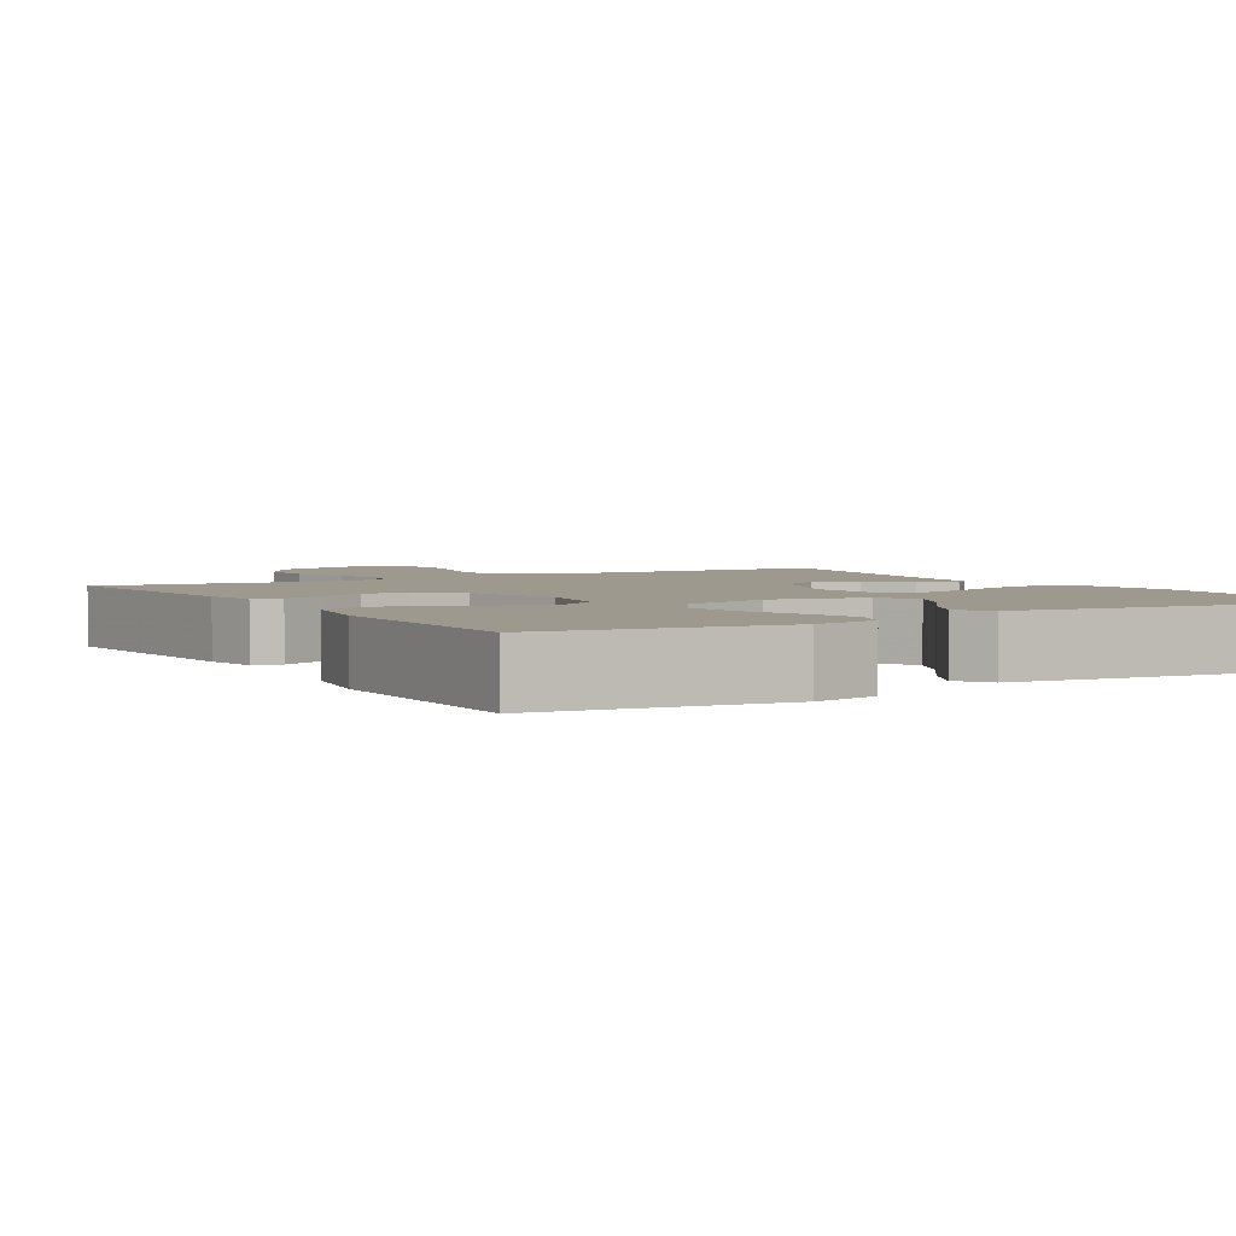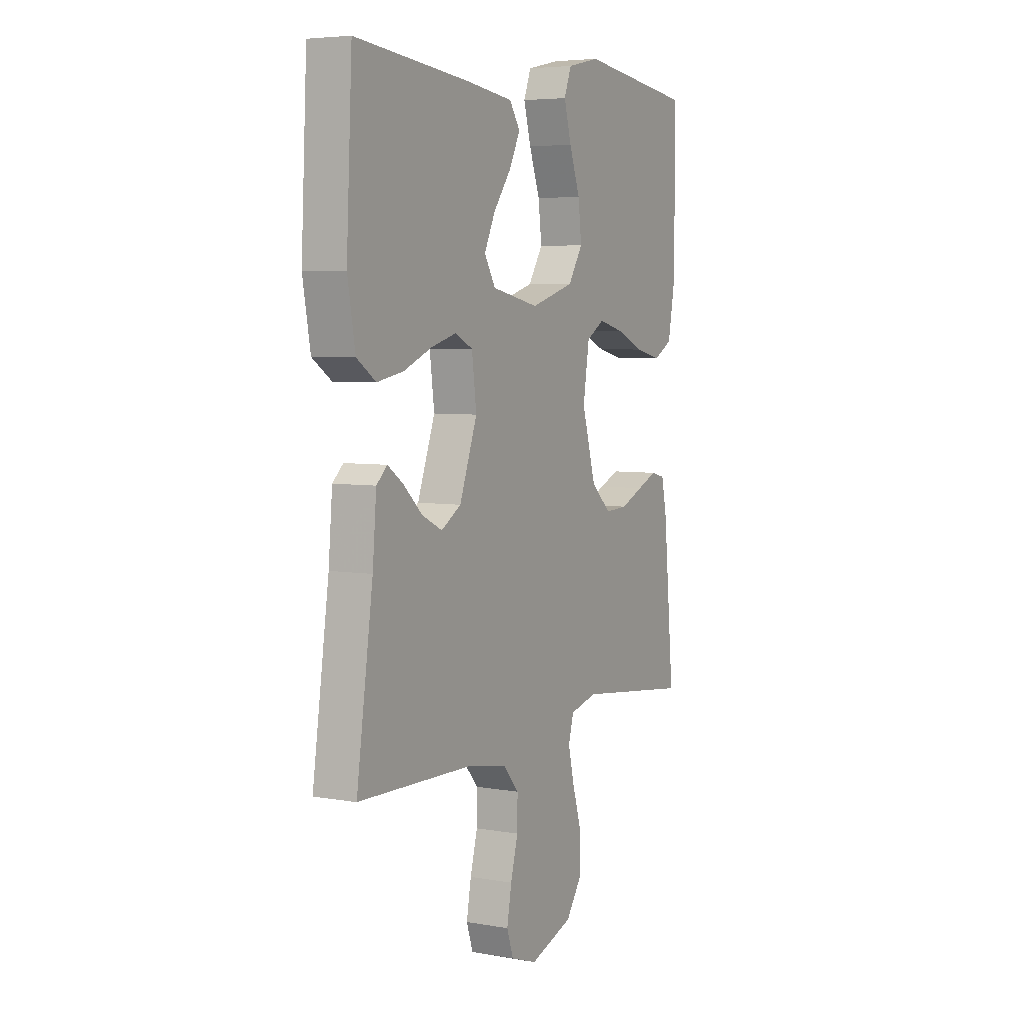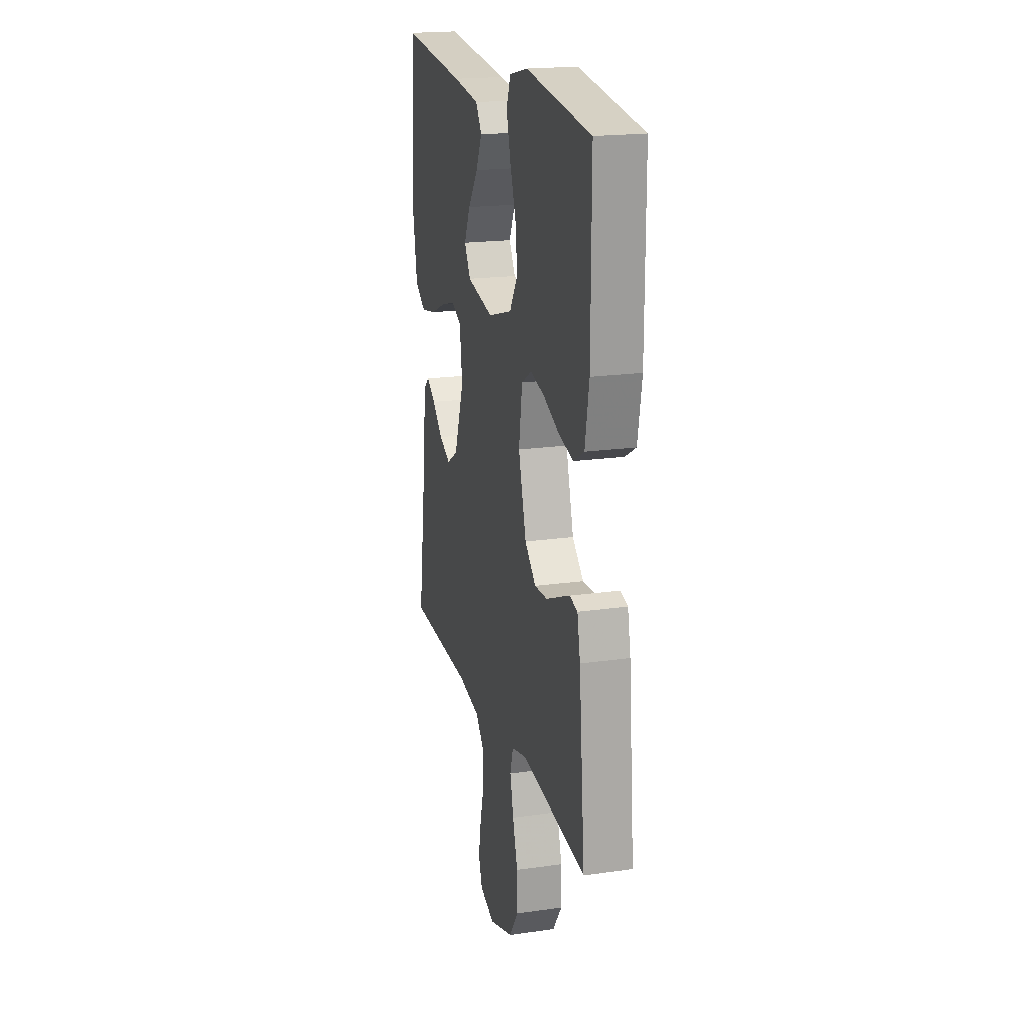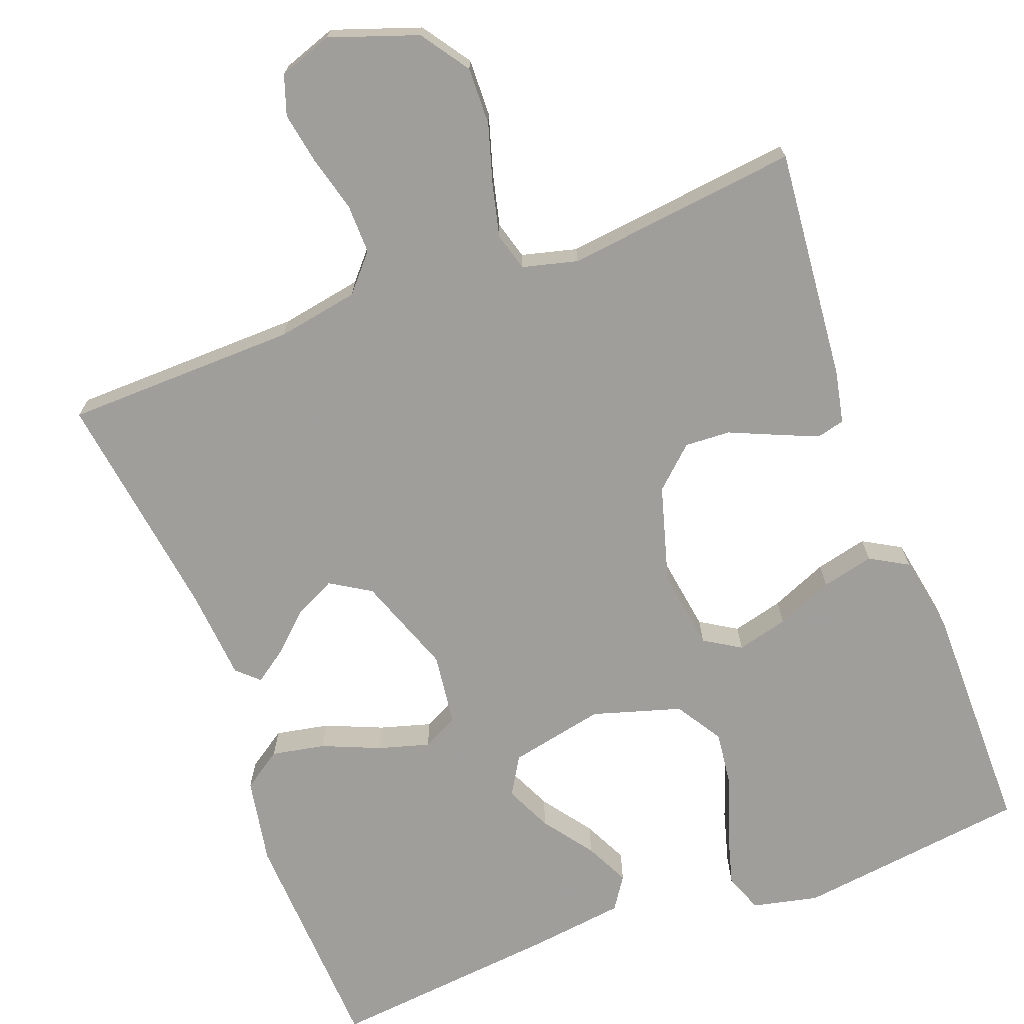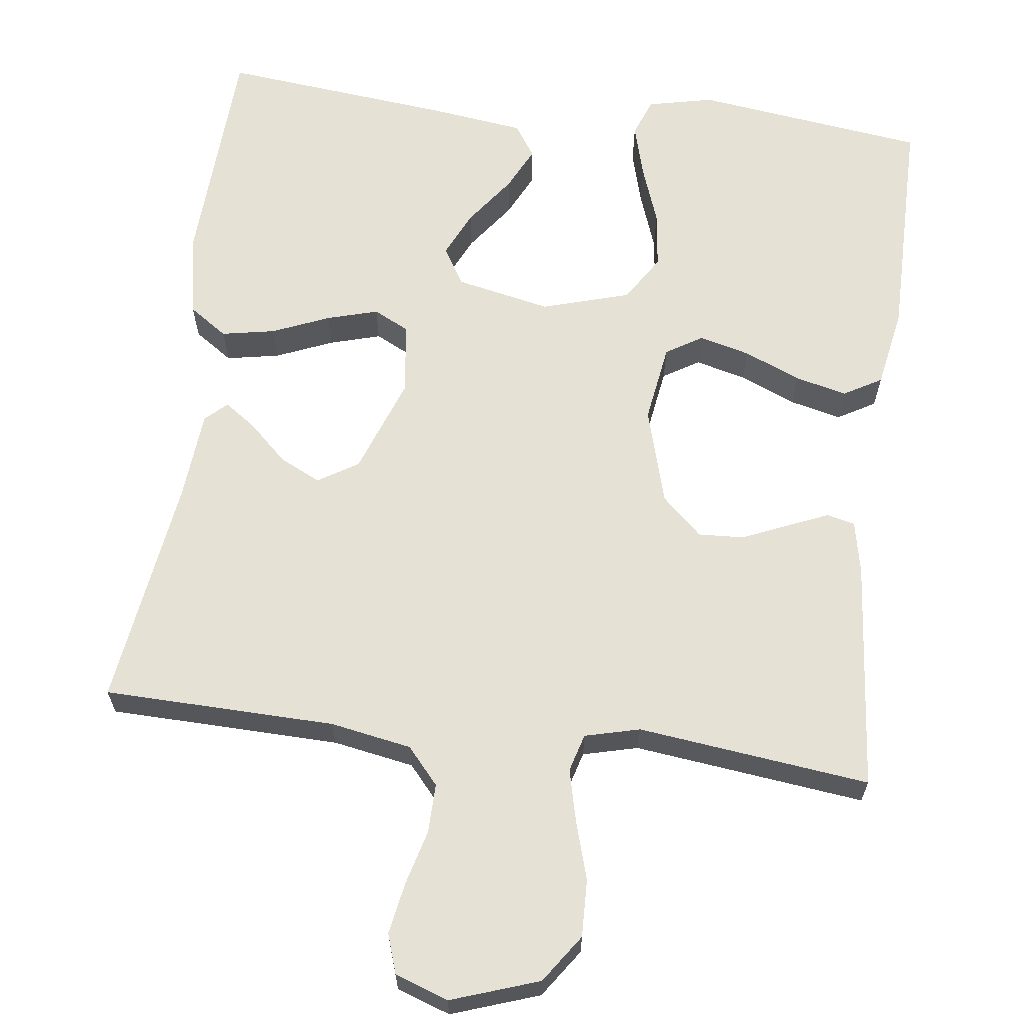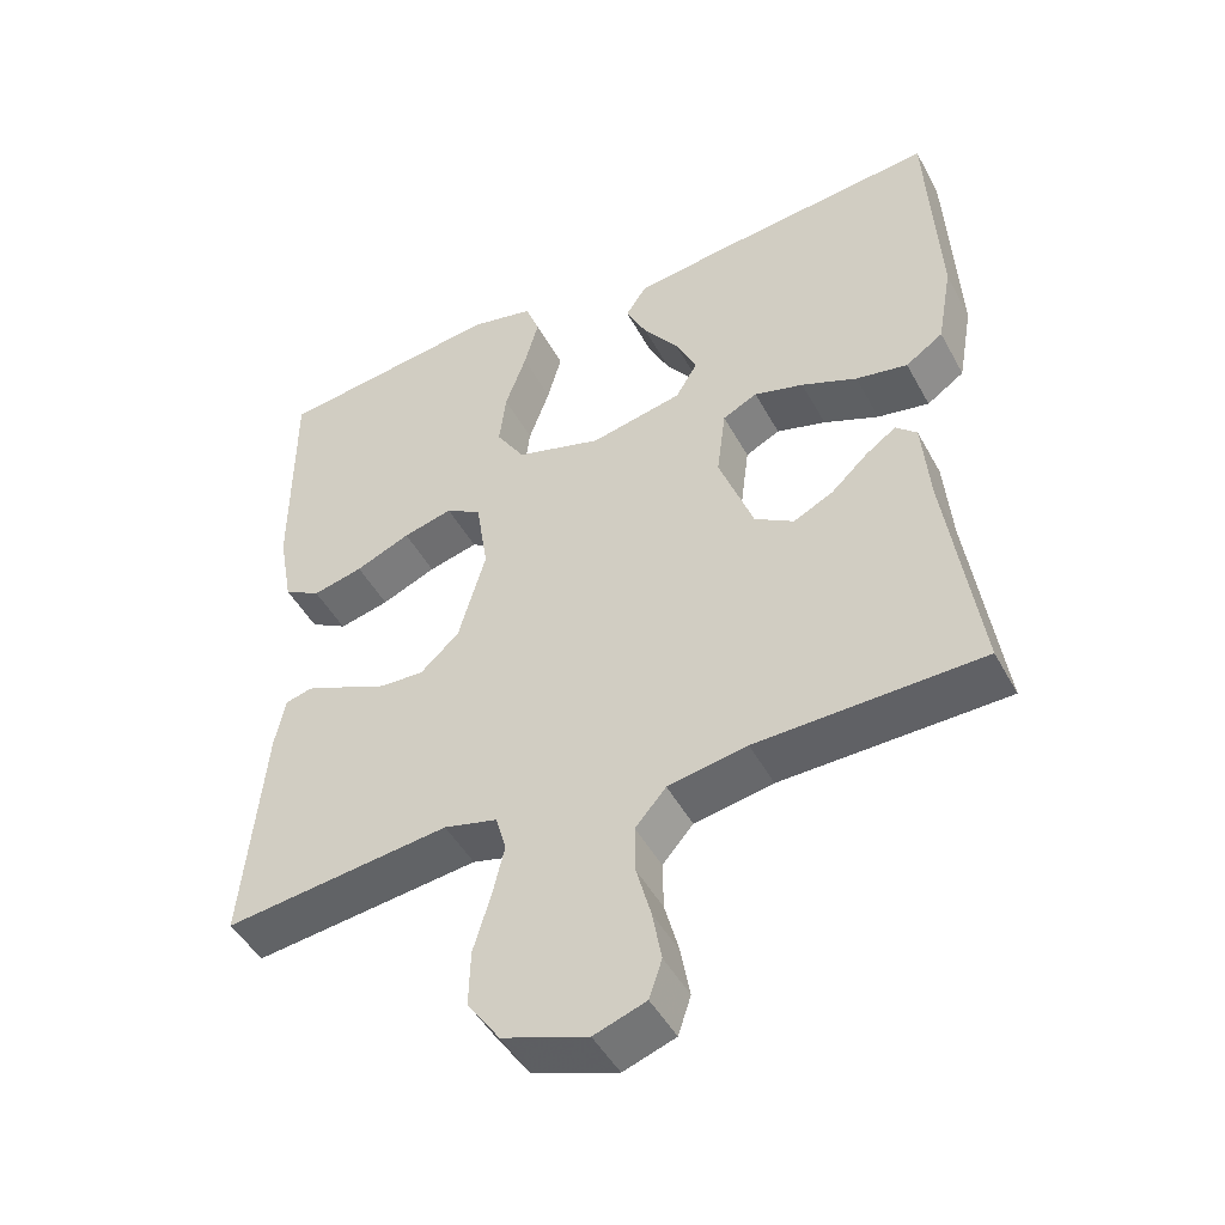
<metadata>
{"format":"obj","ext":"obj","renderer":"f3d","projection":"perspective","resolution":1024,"background":"white","views":[{"elev":3.3,"azim":-30.7,"up":"+Y"},{"elev":5.3,"azim":118.7,"up":"+Z"},{"elev":19.5,"azim":-104.9,"up":"+Z"},{"elev":-70.8,"azim":-159.5,"up":"+Y"},{"elev":64.2,"azim":-172.8,"up":"+Y"},{"elev":-47.2,"azim":27.4,"up":"+Z"}]}
</metadata>
<code>
v 0.5 0.07 0.5
v 0.515 0.07 0.2
v 0.495 0.07 0.088
v 0.445 0.07 0.054
v 0.376 0.07 0.067
v 0.302 0.07 0.098
v 0.236 0.07 0.117
v 0.19 0.07 0.094
v 0.178 0.07 0
v 0.224 0.07 -0.126
v 0.276 0.07 -0.158
v 0.329 0.07 -0.132
v 0.378 0.07 -0.086
v 0.419 0.07 -0.057
v 0.447 0.07 -0.083
v 0.457 0.07 -0.2
v 0.5 0.07 -0.5
v 0.2 0.07 -0.507
v 0.095 0.07 -0.526
v 0.054 0.07 -0.573
v 0.055 0.07 -0.637
v 0.074 0.07 -0.708
v 0.086 0.07 -0.775
v 0.069 0.07 -0.826
v 0 0.07 -0.85
v -0.113 0.07 -0.811
v -0.156 0.07 -0.749
v -0.154 0.07 -0.675
v -0.131 0.07 -0.598
v -0.115 0.07 -0.531
v -0.129 0.07 -0.482
v -0.2 0.07 -0.464
v -0.5 0.07 -0.5
v -0.472 0.07 -0.2
v -0.458 0.07 -0.132
v -0.422 0.07 -0.123
v -0.37 0.07 -0.145
v -0.31 0.07 -0.171
v -0.251 0.07 -0.174
v -0.199 0.07 -0.126
v -0.163 0.07 0
v -0.179 0.07 0.103
v -0.226 0.07 0.132
v -0.292 0.07 0.115
v -0.365 0.07 0.084
v -0.432 0.07 0.068
v -0.481 0.07 0.096
v -0.5 0.07 0.2
v -0.5 0.07 0.5
v -0.2 0.07 0.539
v -0.115 0.07 0.52
v -0.096 0.07 0.47
v -0.115 0.07 0.401
v -0.143 0.07 0.323
v -0.152 0.07 0.249
v -0.114 0.07 0.189
v 0 0.07 0.155
v 0.123 0.07 0.181
v 0.152 0.07 0.23
v 0.124 0.07 0.29
v 0.077 0.07 0.354
v 0.049 0.07 0.411
v 0.077 0.07 0.453
v 0.2 0.07 0.469
v 0.5 0 0.5
v 0.515 0 0.2
v 0.495 0 0.088
v 0.445 0 0.054
v 0.376 0 0.067
v 0.302 0 0.098
v 0.236 0 0.117
v 0.19 0 0.094
v 0.178 0 0
v 0.224 0 -0.126
v 0.276 0 -0.158
v 0.329 0 -0.132
v 0.378 0 -0.086
v 0.419 0 -0.057
v 0.447 0 -0.083
v 0.457 0 -0.2
v 0.5 0 -0.5
v 0.2 0 -0.507
v 0.095 0 -0.526
v 0.054 0 -0.573
v 0.055 0 -0.637
v 0.074 0 -0.708
v 0.086 0 -0.775
v 0.069 0 -0.826
v 0 0 -0.85
v -0.113 0 -0.811
v -0.156 0 -0.749
v -0.154 0 -0.675
v -0.131 0 -0.598
v -0.115 0 -0.531
v -0.129 0 -0.482
v -0.2 0 -0.464
v -0.5 0 -0.5
v -0.472 0 -0.2
v -0.458 0 -0.132
v -0.422 0 -0.123
v -0.37 0 -0.145
v -0.31 0 -0.171
v -0.251 0 -0.174
v -0.199 0 -0.126
v -0.163 0 0
v -0.179 0 0.103
v -0.226 0 0.132
v -0.292 0 0.115
v -0.365 0 0.084
v -0.432 0 0.068
v -0.481 0 0.096
v -0.5 0 0.2
v -0.5 0 0.5
v -0.2 0 0.539
v -0.115 0 0.52
v -0.096 0 0.47
v -0.115 0 0.401
v -0.143 0 0.323
v -0.152 0 0.249
v -0.114 0 0.189
v 0 0 0.155
v 0.123 0 0.181
v 0.152 0 0.23
v 0.124 0 0.29
v 0.077 0 0.354
v 0.049 0 0.411
v 0.077 0 0.453
v 0.2 0 0.469
f 4 5 6
f 3 4 6
f 2 3 6
f 1 2 6
f 64 1 6
f 63 64 6
f 62 63 6
f 61 62 6
f 60 61 6
f 59 60 6 7
f 58 59 7 8
f 57 58 8 9
f 56 57 9 10
f 52 53 54
f 51 52 54
f 50 51 54
f 49 50 54
f 48 49 54
f 47 48 54
f 46 47 54
f 45 46 54
f 44 45 54
f 43 44 54 55
f 42 43 55 56
f 36 37 38
f 35 36 38
f 34 35 38
f 33 34 38
f 32 33 38
f 31 32 38 39
f 27 28 29
f 26 27 29
f 25 26 29
f 24 25 29
f 23 24 29
f 22 23 29
f 21 22 29
f 20 21 29 30
f 19 20 30 31
f 16 17 18
f 16 18 19
f 15 16 19
f 14 15 19
f 13 14 19
f 12 13 19
f 11 12 19 31
f 41 42 56 10
f 31 39 40
f 11 31 40
f 10 11 40
f 10 40 41
f 70 69 68
f 70 68 67
f 70 67 66
f 70 66 65
f 70 65 128
f 70 128 127
f 70 127 126
f 70 126 125
f 70 125 124
f 71 70 124 123
f 72 71 123 122
f 73 72 122 121
f 74 73 121 120
f 118 117 116
f 118 116 115
f 118 115 114
f 118 114 113
f 118 113 112
f 118 112 111
f 118 111 110
f 118 110 109
f 118 109 108
f 119 118 108 107
f 120 119 107 106
f 102 101 100
f 102 100 99
f 102 99 98
f 102 98 97
f 102 97 96
f 103 102 96 95
f 93 92 91
f 93 91 90
f 93 90 89
f 93 89 88
f 93 88 87
f 93 87 86
f 93 86 85
f 94 93 85 84
f 95 94 84 83
f 82 81 80
f 83 82 80
f 83 80 79
f 83 79 78
f 83 78 77
f 83 77 76
f 95 83 76 75
f 74 120 106 105
f 104 103 95
f 104 95 75
f 104 75 74
f 105 104 74
f 1 65 66 2
f 2 66 67 3
f 3 67 68 4
f 4 68 69 5
f 5 69 70 6
f 6 70 71 7
f 7 71 72 8
f 8 72 73 9
f 9 73 74 10
f 10 74 75 11
f 11 75 76 12
f 12 76 77 13
f 13 77 78 14
f 14 78 79 15
f 15 79 80 16
f 16 80 81 17
f 17 81 82 18
f 18 82 83 19
f 19 83 84 20
f 20 84 85 21
f 21 85 86 22
f 22 86 87 23
f 23 87 88 24
f 24 88 89 25
f 25 89 90 26
f 26 90 91 27
f 27 91 92 28
f 28 92 93 29
f 29 93 94 30
f 30 94 95 31
f 31 95 96 32
f 32 96 97 33
f 33 97 98 34
f 34 98 99 35
f 35 99 100 36
f 36 100 101 37
f 37 101 102 38
f 38 102 103 39
f 39 103 104 40
f 40 104 105 41
f 41 105 106 42
f 42 106 107 43
f 43 107 108 44
f 44 108 109 45
f 45 109 110 46
f 46 110 111 47
f 47 111 112 48
f 48 112 113 49
f 49 113 114 50
f 50 114 115 51
f 51 115 116 52
f 52 116 117 53
f 53 117 118 54
f 54 118 119 55
f 55 119 120 56
f 56 120 121 57
f 57 121 122 58
f 58 122 123 59
f 59 123 124 60
f 60 124 125 61
f 61 125 126 62
f 62 126 127 63
f 63 127 128 64
f 64 128 65 1

</code>
